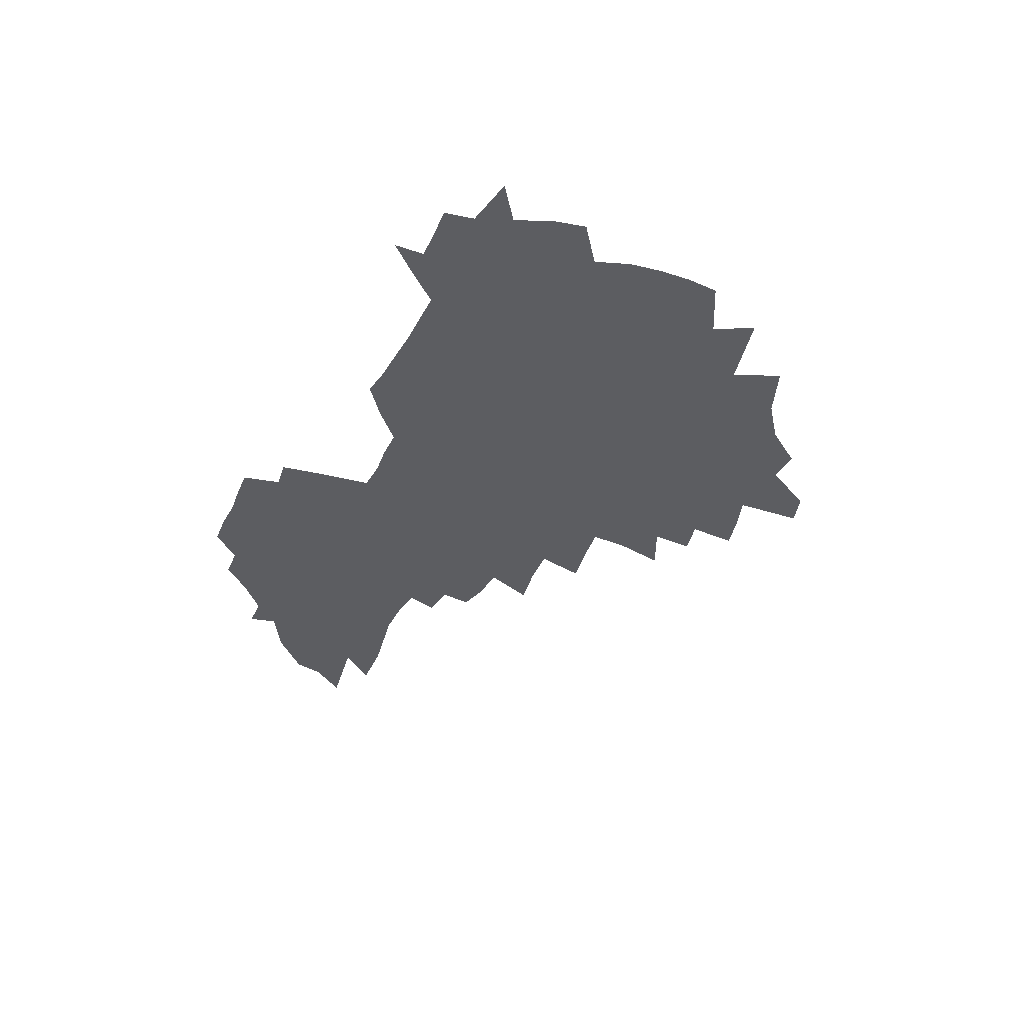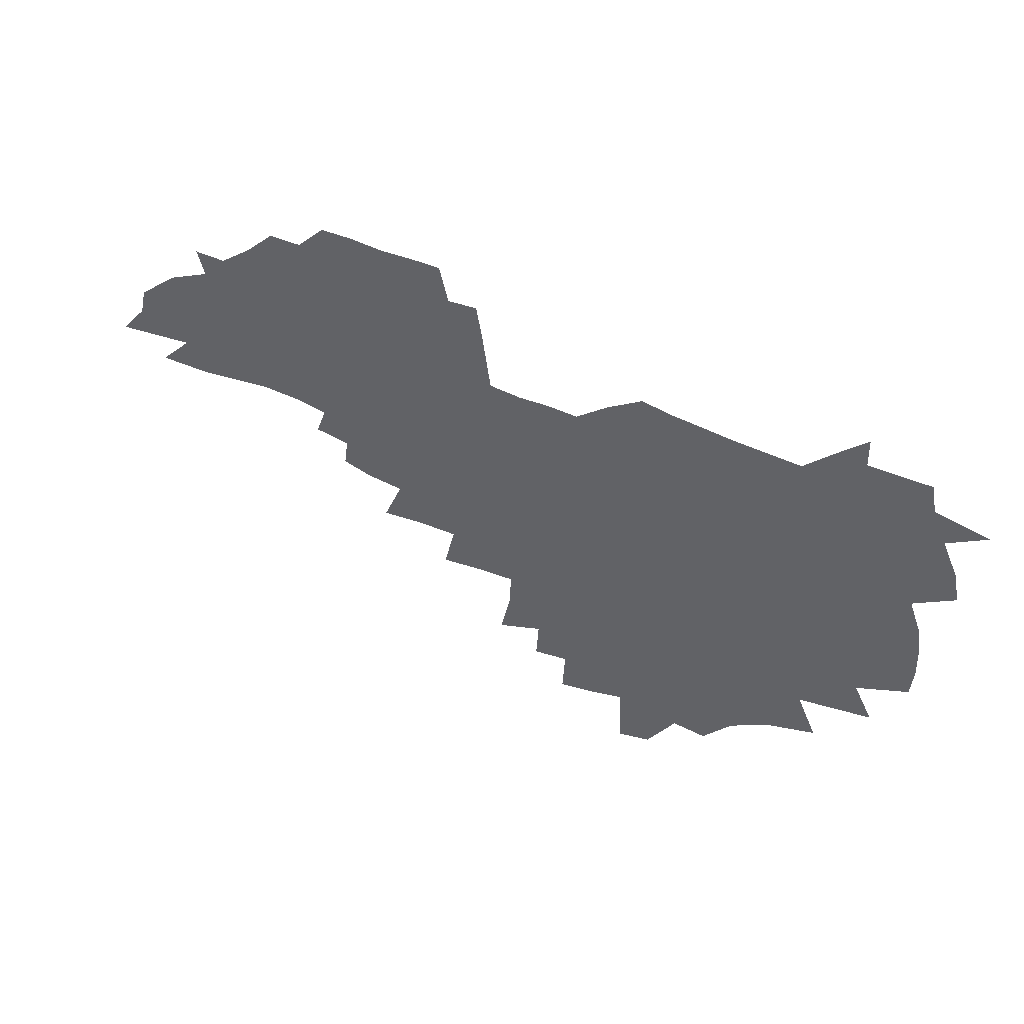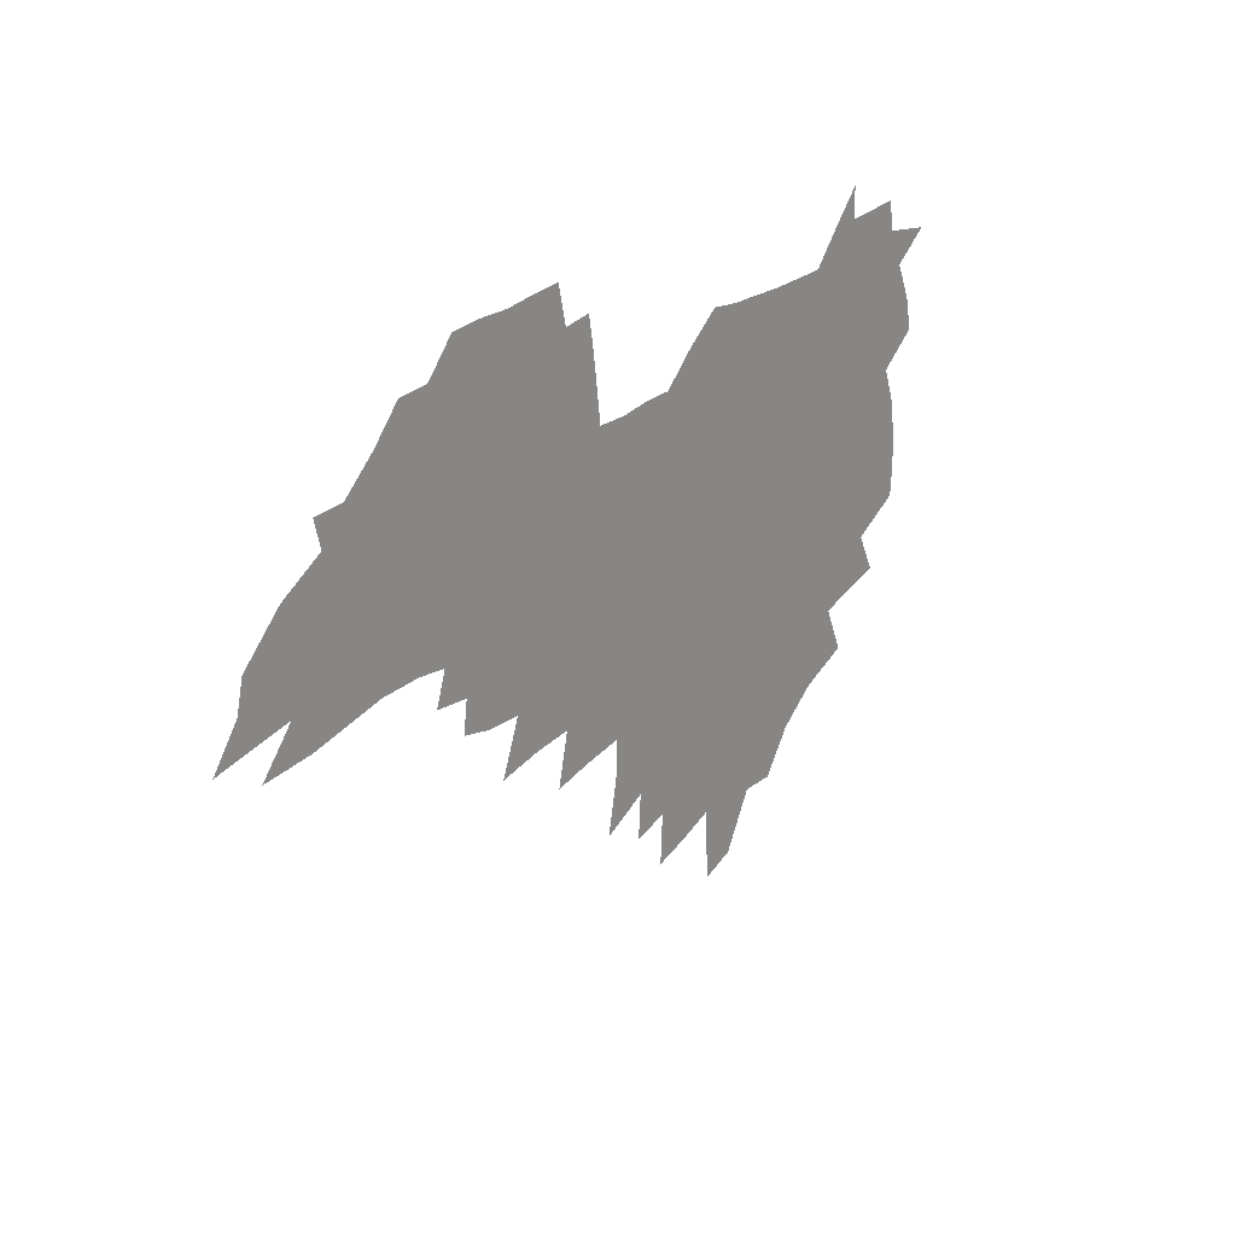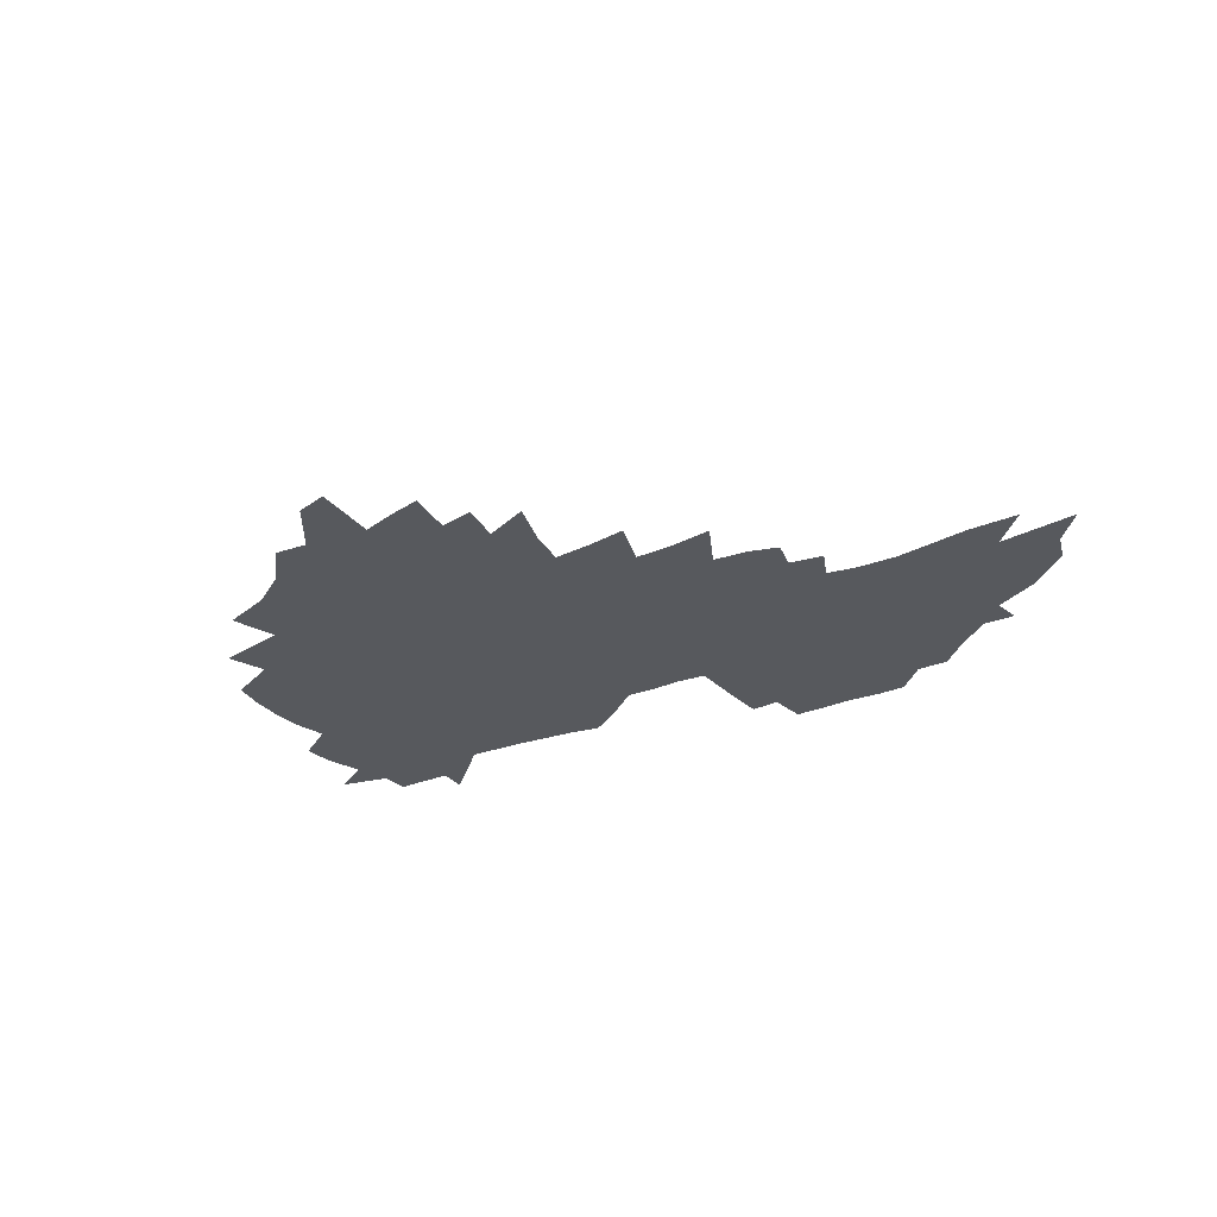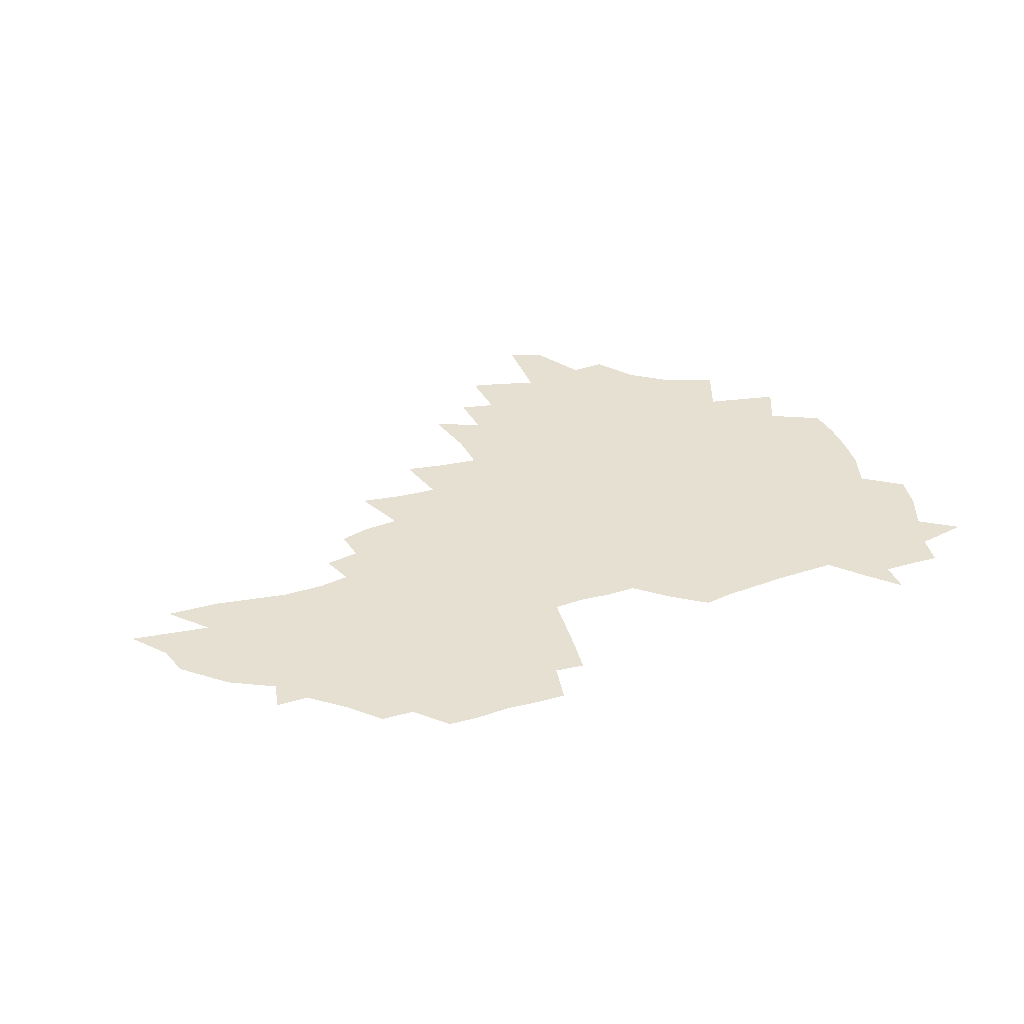
<metadata>
{"format":"obj","ext":"obj","renderer":"f3d","projection":"perspective","resolution":1024,"background":"white","views":[{"elev":-36.4,"azim":-116.1,"up":"+Z"},{"elev":50.8,"azim":-151.4,"up":"+Y"},{"elev":23.3,"azim":127.3,"up":"+Y"},{"elev":-29.0,"azim":27.1,"up":"+Z"},{"elev":38.3,"azim":156.2,"up":"+Z"}]}
</metadata>
<code>
v 204.9 266.9 0
v 211.4 222.5 0
v 214.7 237.7 0
v 222.2 254 0
v 229.1 270.3 0
v 231.8 284.1 0
v 221.6 148.1 0
v 220.6 162.6 0
v 221.4 177.5 0
v 223.6 192.6 0
v 229.6 208.6 0
v 233.2 223.8 0
v 235 238.6 0
v 238.8 253.9 0
v 243 269 0
v 245.6 282.8 0
v 235.9 117.5 0
v 244.9 135.2 0
v 248 150.4 0
v 248 164.7 0
v 245.6 179 0
v 245.8 193.7 0
v 247 208.4 0
v 251.4 223.9 0
v 251.7 238.4 0
v 253.6 253 0
v 256.1 267.3 0
v 259.8 281.8 0
v 260.3 295.9 0
v 260.3 87.1 0
v 269.7 108.3 0
v 270.1 123.3 0
v 276 139.6 0
v 278.6 153.6 0
v 273.7 166.6 0
v 268.6 180.3 0
v 264.2 194.4 0
v 266.5 209 0
v 268.4 223.7 0
v 268.8 238.1 0
v 270.4 252.6 0
v 272.4 266.9 0
v 273.9 281 0
v 283.7 77.28 0
v 289.8 96.99 0
v 290.3 111.7 0
v 291.4 126.5 0
v 293.8 141.4 0
v 293 154.6 0
v 294.5 168.1 0
v 289.7 181.4 0
v 285.9 195.2 0
v 285 209.3 0
v 283.4 223.5 0
v 284.6 237.7 0
v 285.1 251.9 0
v 286.6 266.1 0
v 301 63.82 0
v 304.9 83.59 0
v 304.7 97.78 0
v 306.3 113.3 0
v 307.5 128 0
v 309.3 142.7 0
v 308.3 155.5 0
v 309.9 169.1 0
v 309.4 181.9 0
v 305.3 195.5 0
v 304.4 209.2 0
v 302.9 223.2 0
v 301.4 237.3 0
v 301.7 251.4 0
v 301.8 265.6 0
v 314.4 44.81 0
v 318.2 67.79 0
v 319.4 84.26 0
v 320.1 99.36 0
v 320.9 114.2 0
v 322 128.8 0
v 324.1 144.1 0
v 324.8 157.3 0
v 323.8 169.7 0
v 323.3 182.7 0
v 322.8 195.8 0
v 321.2 209.2 0
v 321.2 222.6 0
v 318.9 236.8 0
v 317.7 251 0
v 317.2 265.2 0
v 330.1 44.94 0
v 333.1 69.09 0
v 334.1 85.49 0
v 334.5 100.1 0
v 336.1 116.5 0
v 336.3 130 0
v 336.7 143.4 0
v 337 157 0
v 338 170.7 0
v 337.4 183.2 0
v 336.7 196 0
v 335.4 209.4 0
v 334.7 223 0
v 334.1 236.6 0
v 333.4 250.4 0
v 331.4 265.6 0
v 343.7 20.14 0
v 345.9 48.45 0
v 347.1 68.09 0
v 347.9 85.64 0
v 348.3 100.1 0
v 349.1 116.2 0
v 349.3 129 0
v 349.9 143.6 0
v 350.2 157.7 0
v 350.2 171 0
v 350.1 183.4 0
v 349.5 196.4 0
v 348.9 209.7 0
v 347.9 223.3 0
v 348.1 236.8 0
v 347.1 250.6 0
v 345.7 265.7 0
v 358.9 14.57 0
v 360.7 46.44 0
v 361.6 63.68 0
v 361.7 83.5 0
v 362 99.69 0
v 362.3 114.8 0
v 362.7 129.1 0
v 363 143 0
v 363.1 156.7 0
v 363.2 170.2 0
v 362.9 183.5 0
v 362.6 196.7 0
v 362.3 210.1 0
v 362 223.5 0
v 361.4 237.5 0
v 360.4 251.7 0
v 359.6 267.2 0
v 361 286 0
v 376.7 40.47 0
v 376.3 61.85 0
v 375.6 83.01 0
v 376 97.7 0
v 376.2 112.7 0
v 376.1 127.9 0
v 376.7 141.5 0
v 376.7 155.6 0
v 376.2 170.3 0
v 376.1 183.5 0
v 375.9 196.8 0
v 375.7 210.3 0
v 375.4 224 0
v 375.7 239.6 0
v 375.4 254.9 0
v 392.8 35.61 0
v 391.7 58.33 0
v 390.5 78.98 0
v 390.4 95.43 0
v 390.3 111.2 0
v 390.4 125.8 0
v 391.2 139.7 0
v 391 154 0
v 389.3 170.1 0
v 389.2 183.5 0
v 389.3 196.8 0
v 389.2 210.4 0
v 389.3 224.3 0
v 390.2 241.1 0
v 408 53.96 0
v 406.9 73.9 0
v 405.2 93.08 0
v 406.1 107.9 0
v 405.9 123.2 0
v 406.3 137.8 0
v 405.4 153.2 0
v 404.5 168.2 0
v 403.5 182.7 0
v 402.9 196.8 0
v 402.8 210.4 0
v 403 223.9 0
v 404.2 240.5 0
v 428 63.4 0
v 423.2 87.3 0
v 422.5 104.7 0
v 423.8 119.3 0
v 421.3 137.1 0
v 420.6 152 0
v 418.8 167.8 0
v 417.7 182.3 0
v 416.6 196.8 0
v 416.5 210.4 0
v 416.9 224.1 0
v 418.2 238.6 0
v 441.1 101.7 0
v 438.6 120.6 0
v 437.5 135.8 0
v 435.4 151.7 0
v 433.1 167.9 0
v 432.2 181.9 0
v 430.2 196.9 0
v 431.1 210.4 0
v 430.9 224 0
v 432.7 238.7 0
v 434.6 253.3 0
v 437 270.1 0
v 439.4 283.8 0
v 459.5 97.58 0
v 454.2 120.8 0
v 452.3 136.7 0
v 449.9 152.7 0
v 447.7 168 0
v 446.4 182.3 0
v 444.8 196.6 0
v 445.4 210.1 0
v 444.6 223.7 0
v 446.3 237.7 0
v 448.2 252 0
v 450.8 267.4 0
v 452.9 281.7 0
v 457 299.3 0
v 472.5 118.9 0
v 467.6 137.9 0
v 464.7 153.5 0
v 461.5 169.3 0
v 460.4 183.1 0
v 460.2 196.7 0
v 458.9 210.5 0
v 457.4 223.4 0
v 461.5 238.2 0
v 463.6 252.5 0
v 464.5 266.2 0
v 467 280.7 0
v 471.4 298.1 0
v 492.7 114.8 0
v 483.7 138.4 0
v 479.9 154.5 0
v 478 168.8 0
v 475.5 183.4 0
v 475.1 197 0
v 474.9 210.6 0
v 475 224.3 0
v 477 238.4 0
v 477.6 252 0
v 480 266.3 0
v 482.4 280.9 0
v 485.4 296.3 0
v 500.3 138.8 0
v 495.6 155.3 0
v 492.3 170.1 0
v 490.4 183.8 0
v 489.9 197.3 0
v 490.3 210.7 0
v 490.4 224.3 0
v 491.6 238 0
v 493 251.9 0
v 496.4 266.6 0
v 497.2 280.3 0
v 501.1 296.3 0
v 514.5 141.8 0
v 512.5 156.2 0
v 508 170.9 0
v 506.4 184.3 0
v 503.1 198.1 0
v 503.6 210.7 0
v 506.2 224.5 0
v 506.2 237.8 0
v 507.7 251.4 0
v 511.4 266.2 0
v 510.9 279.4 0
v 515.5 294.9 0
v 528.9 157.5 0
v 524 172.2 0
v 522 185.1 0
v 521.7 198 0
v 519.7 211.2 0
v 520.7 224.3 0
v 519.9 237.5 0
v 521.7 250.8 0
v 524.7 265.3 0
v 528.6 280 0
v 537.8 173.7 0
v 536.8 185.8 0
v 536.1 198.5 0
v 534.8 211.4 0
v 534.5 224.3 0
v 538.6 237.8 0
v 537.8 251 0
v 540.2 264.6 0
v 543.6 278.7 0
v 557.4 172.9 0
v 553.8 186 0
v 551.6 198.7 0
v 550.8 211.4 0
v 552 224.3 0
v 554.4 237.4 0
v 554.8 250.6 0
v 556.8 264 0
v 592.8 165.3 0
v 572.8 185.7 0
v 569.7 198.6 0
v 568.5 211.2 0
v 569.6 224 0
v 568.4 237 0
v 572 250.2 0
v 617.1 163.1 0
v 601.7 181.4 0
v 592.3 196.9 0
v 586.8 210.8 0
v 585.1 223.7 0
v 583.7 236.4 0
v 586.9 249.3 0
v 639 174.1 0
v 626.3 191.5 0
v 623 205.5 0
v 603.9 224.4 0
f 4 5 1
f 11 12 2
f 2 12 3
f 12 13 3
f 3 13 4
f 13 14 4
f 4 14 5
f 14 15 5
f 5 15 6
f 15 16 6
f 18 19 7
f 7 19 8
f 19 20 8
f 8 20 9
f 20 21 9
f 9 21 10
f 21 22 10
f 10 22 11
f 22 23 11
f 11 23 12
f 23 24 12
f 12 24 13
f 24 25 13
f 13 25 14
f 25 26 14
f 14 26 15
f 26 27 15
f 15 27 16
f 27 28 16
f 31 32 17
f 17 32 18
f 32 33 18
f 18 33 19
f 33 34 19
f 19 34 20
f 34 35 20
f 20 35 21
f 35 36 21
f 21 36 22
f 36 37 22
f 22 37 23
f 37 38 23
f 23 38 24
f 38 39 24
f 24 39 25
f 39 40 25
f 25 40 26
f 40 41 26
f 26 41 27
f 41 42 27
f 27 42 28
f 42 43 28
f 28 43 29
f 44 45 30
f 30 45 31
f 45 46 31
f 31 46 32
f 46 47 32
f 32 47 33
f 47 48 33
f 33 48 34
f 48 49 34
f 34 49 35
f 49 50 35
f 35 50 36
f 50 51 36
f 36 51 37
f 51 52 37
f 37 52 38
f 52 53 38
f 38 53 39
f 53 54 39
f 39 54 40
f 54 55 40
f 40 55 41
f 55 56 41
f 41 56 42
f 56 57 42
f 42 57 43
f 58 59 44
f 44 59 45
f 59 60 45
f 45 60 46
f 60 61 46
f 46 61 47
f 61 62 47
f 47 62 48
f 62 63 48
f 48 63 49
f 63 64 49
f 49 64 50
f 64 65 50
f 50 65 51
f 65 66 51
f 51 66 52
f 66 67 52
f 52 67 53
f 67 68 53
f 53 68 54
f 68 69 54
f 54 69 55
f 69 70 55
f 55 70 56
f 70 71 56
f 56 71 57
f 71 72 57
f 73 74 58
f 58 74 59
f 74 75 59
f 59 75 60
f 75 76 60
f 60 76 61
f 76 77 61
f 61 77 62
f 77 78 62
f 62 78 63
f 78 79 63
f 63 79 64
f 79 80 64
f 64 80 65
f 80 81 65
f 65 81 66
f 81 82 66
f 66 82 67
f 82 83 67
f 67 83 68
f 83 84 68
f 68 84 69
f 84 85 69
f 69 85 70
f 85 86 70
f 70 86 71
f 86 87 71
f 71 87 72
f 87 88 72
f 73 89 74
f 89 90 74
f 74 90 75
f 90 91 75
f 75 91 76
f 91 92 76
f 76 92 77
f 92 93 77
f 77 93 78
f 93 94 78
f 78 94 79
f 94 95 79
f 79 95 80
f 95 96 80
f 80 96 81
f 96 97 81
f 81 97 82
f 97 98 82
f 82 98 83
f 98 99 83
f 83 99 84
f 99 100 84
f 84 100 85
f 100 101 85
f 85 101 86
f 101 102 86
f 86 102 87
f 102 103 87
f 87 103 88
f 103 104 88
f 105 106 89
f 89 106 90
f 106 107 90
f 90 107 91
f 107 108 91
f 91 108 92
f 108 109 92
f 92 109 93
f 109 110 93
f 93 110 94
f 110 111 94
f 94 111 95
f 111 112 95
f 95 112 96
f 112 113 96
f 96 113 97
f 113 114 97
f 97 114 98
f 114 115 98
f 98 115 99
f 115 116 99
f 99 116 100
f 116 117 100
f 100 117 101
f 117 118 101
f 101 118 102
f 118 119 102
f 102 119 103
f 119 120 103
f 103 120 104
f 120 121 104
f 105 122 106
f 122 123 106
f 106 123 107
f 123 124 107
f 107 124 108
f 124 125 108
f 108 125 109
f 125 126 109
f 109 126 110
f 126 127 110
f 110 127 111
f 127 128 111
f 111 128 112
f 128 129 112
f 112 129 113
f 129 130 113
f 113 130 114
f 130 131 114
f 114 131 115
f 131 132 115
f 115 132 116
f 132 133 116
f 116 133 117
f 133 134 117
f 117 134 118
f 134 135 118
f 118 135 119
f 135 136 119
f 119 136 120
f 136 137 120
f 120 137 121
f 137 138 121
f 123 140 124
f 140 141 124
f 124 141 125
f 141 142 125
f 125 142 126
f 142 143 126
f 126 143 127
f 143 144 127
f 127 144 128
f 144 145 128
f 128 145 129
f 145 146 129
f 129 146 130
f 146 147 130
f 130 147 131
f 147 148 131
f 131 148 132
f 148 149 132
f 132 149 133
f 149 150 133
f 133 150 134
f 150 151 134
f 134 151 135
f 151 152 135
f 135 152 136
f 152 153 136
f 136 153 137
f 153 154 137
f 137 154 138
f 140 155 141
f 155 156 141
f 141 156 142
f 156 157 142
f 142 157 143
f 157 158 143
f 143 158 144
f 158 159 144
f 144 159 145
f 159 160 145
f 145 160 146
f 160 161 146
f 146 161 147
f 161 162 147
f 147 162 148
f 162 163 148
f 148 163 149
f 163 164 149
f 149 164 150
f 164 165 150
f 150 165 151
f 165 166 151
f 151 166 152
f 166 167 152
f 152 167 153
f 167 168 153
f 153 168 154
f 156 169 157
f 169 170 157
f 157 170 158
f 170 171 158
f 158 171 159
f 171 172 159
f 159 172 160
f 172 173 160
f 160 173 161
f 173 174 161
f 161 174 162
f 174 175 162
f 162 175 163
f 175 176 163
f 163 176 164
f 176 177 164
f 164 177 165
f 177 178 165
f 165 178 166
f 178 179 166
f 166 179 167
f 179 180 167
f 167 180 168
f 180 181 168
f 170 182 171
f 182 183 171
f 171 183 172
f 183 184 172
f 172 184 173
f 184 185 173
f 173 185 174
f 185 186 174
f 174 186 175
f 186 187 175
f 175 187 176
f 187 188 176
f 176 188 177
f 188 189 177
f 177 189 178
f 189 190 178
f 178 190 179
f 190 191 179
f 179 191 180
f 191 192 180
f 180 192 181
f 192 193 181
f 184 194 185
f 194 195 185
f 185 195 186
f 195 196 186
f 186 196 187
f 196 197 187
f 187 197 188
f 197 198 188
f 188 198 189
f 198 199 189
f 189 199 190
f 199 200 190
f 190 200 191
f 200 201 191
f 191 201 192
f 201 202 192
f 192 202 193
f 202 203 193
f 194 207 195
f 207 208 195
f 195 208 196
f 208 209 196
f 196 209 197
f 209 210 197
f 197 210 198
f 210 211 198
f 198 211 199
f 211 212 199
f 199 212 200
f 212 213 200
f 200 213 201
f 213 214 201
f 201 214 202
f 214 215 202
f 202 215 203
f 215 216 203
f 203 216 204
f 216 217 204
f 204 217 205
f 217 218 205
f 205 218 206
f 218 219 206
f 208 221 209
f 221 222 209
f 209 222 210
f 222 223 210
f 210 223 211
f 223 224 211
f 211 224 212
f 224 225 212
f 212 225 213
f 225 226 213
f 213 226 214
f 226 227 214
f 214 227 215
f 227 228 215
f 215 228 216
f 228 229 216
f 216 229 217
f 229 230 217
f 217 230 218
f 230 231 218
f 218 231 219
f 231 232 219
f 219 232 220
f 232 233 220
f 221 234 222
f 234 235 222
f 222 235 223
f 235 236 223
f 223 236 224
f 236 237 224
f 224 237 225
f 237 238 225
f 225 238 226
f 238 239 226
f 226 239 227
f 239 240 227
f 227 240 228
f 240 241 228
f 228 241 229
f 241 242 229
f 229 242 230
f 242 243 230
f 230 243 231
f 243 244 231
f 231 244 232
f 244 245 232
f 232 245 233
f 245 246 233
f 235 247 236
f 247 248 236
f 236 248 237
f 248 249 237
f 237 249 238
f 249 250 238
f 238 250 239
f 250 251 239
f 239 251 240
f 251 252 240
f 240 252 241
f 252 253 241
f 241 253 242
f 253 254 242
f 242 254 243
f 254 255 243
f 243 255 244
f 255 256 244
f 244 256 245
f 256 257 245
f 245 257 246
f 257 258 246
f 247 259 248
f 259 260 248
f 248 260 249
f 260 261 249
f 249 261 250
f 261 262 250
f 250 262 251
f 262 263 251
f 251 263 252
f 263 264 252
f 252 264 253
f 264 265 253
f 253 265 254
f 265 266 254
f 254 266 255
f 266 267 255
f 255 267 256
f 267 268 256
f 256 268 257
f 268 269 257
f 257 269 258
f 269 270 258
f 260 271 261
f 271 272 261
f 261 272 262
f 272 273 262
f 262 273 263
f 273 274 263
f 263 274 264
f 274 275 264
f 264 275 265
f 275 276 265
f 265 276 266
f 276 277 266
f 266 277 267
f 277 278 267
f 267 278 268
f 278 279 268
f 268 279 269
f 279 280 269
f 269 280 270
f 272 281 273
f 281 282 273
f 273 282 274
f 282 283 274
f 274 283 275
f 283 284 275
f 275 284 276
f 284 285 276
f 276 285 277
f 285 286 277
f 277 286 278
f 286 287 278
f 278 287 279
f 287 288 279
f 279 288 280
f 288 289 280
f 281 290 282
f 290 291 282
f 282 291 283
f 291 292 283
f 283 292 284
f 292 293 284
f 284 293 285
f 293 294 285
f 285 294 286
f 294 295 286
f 286 295 287
f 295 296 287
f 287 296 288
f 296 297 288
f 288 297 289
f 290 298 291
f 298 299 291
f 291 299 292
f 299 300 292
f 292 300 293
f 300 301 293
f 293 301 294
f 301 302 294
f 294 302 295
f 302 303 295
f 295 303 296
f 303 304 296
f 296 304 297
f 298 305 299
f 305 306 299
f 299 306 300
f 306 307 300
f 300 307 301
f 307 308 301
f 301 308 302
f 308 309 302
f 302 309 303
f 309 310 303
f 303 310 304
f 310 311 304
f 306 312 307
f 312 313 307
f 307 313 308
f 313 314 308
f 308 314 309
f 314 315 309
f 309 315 310

</code>
